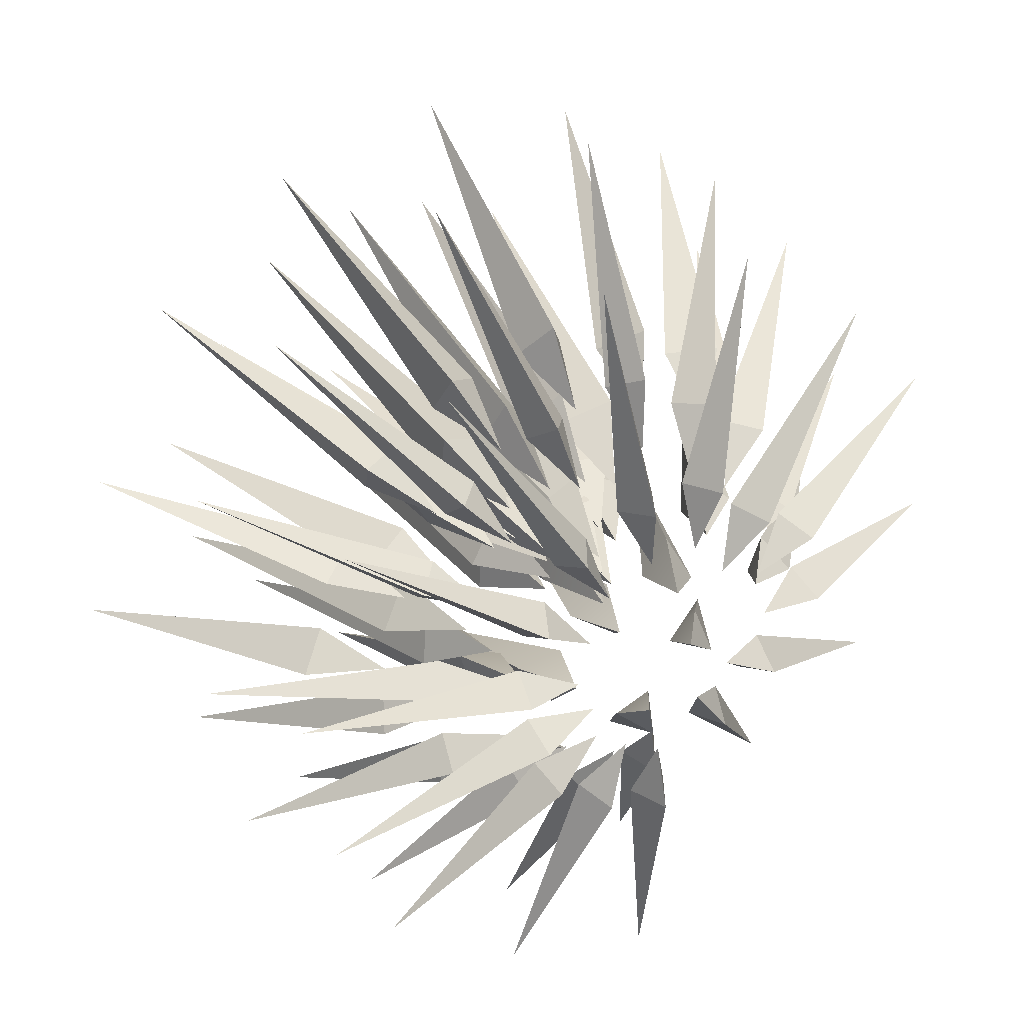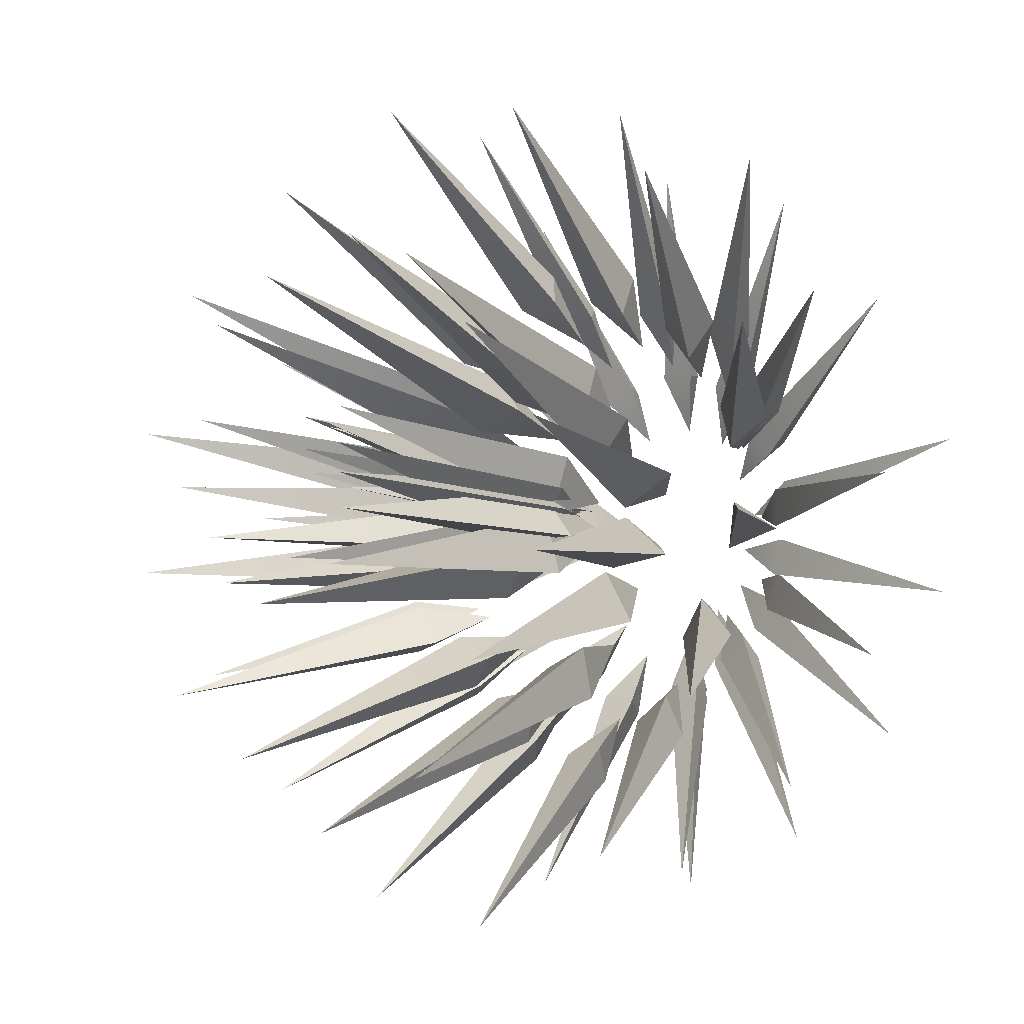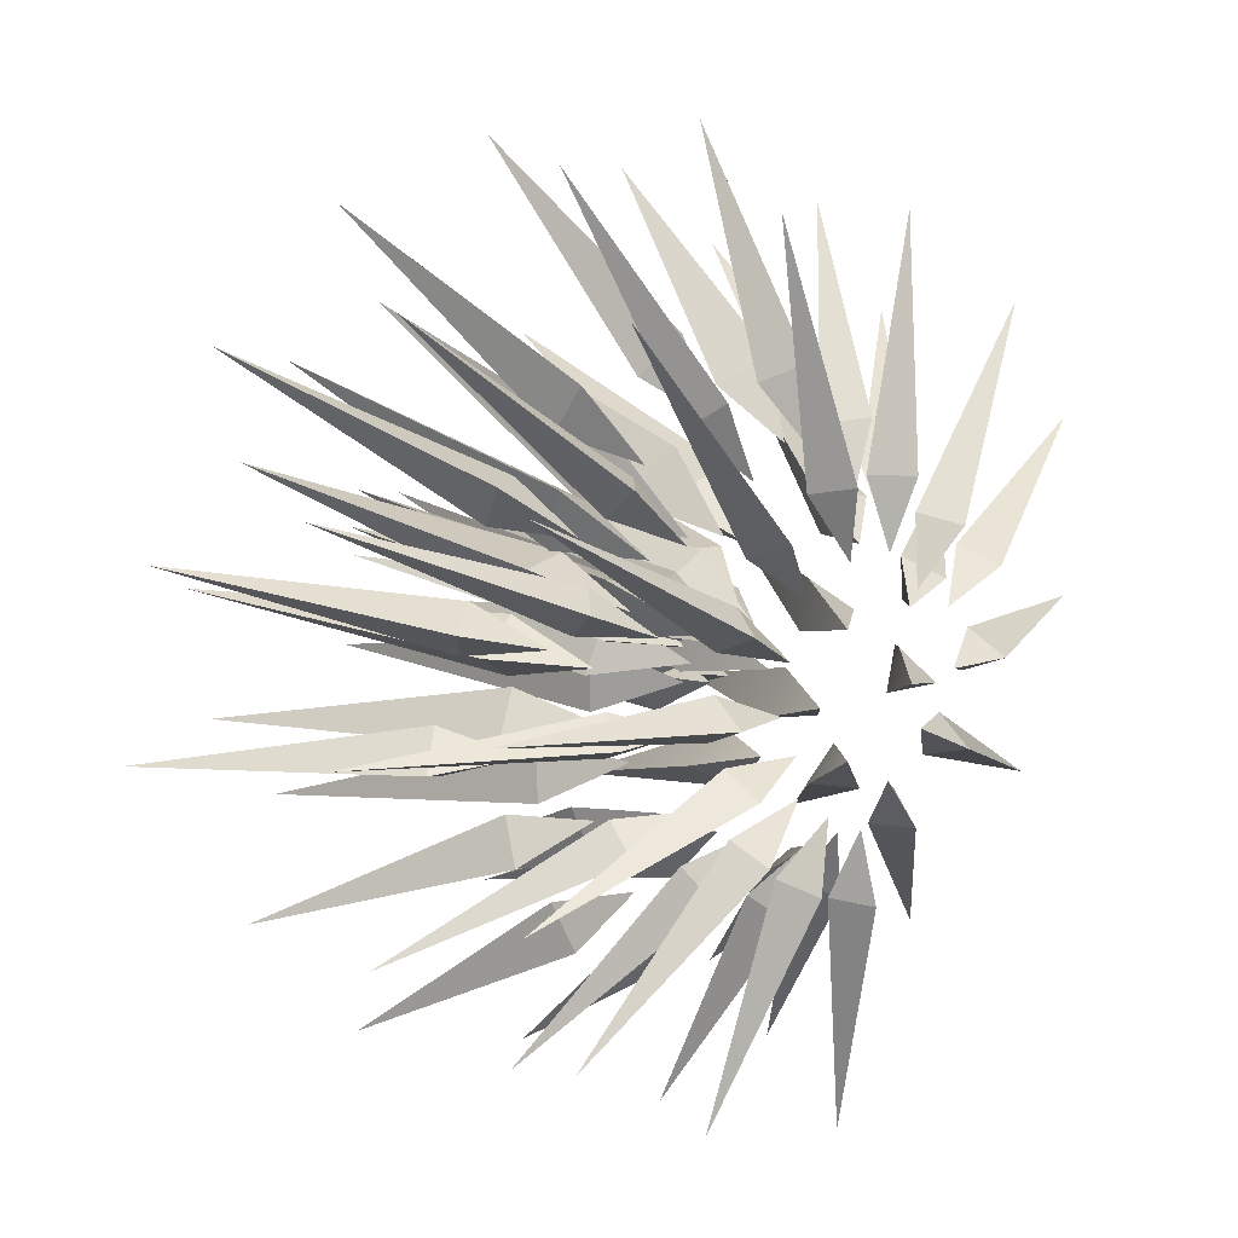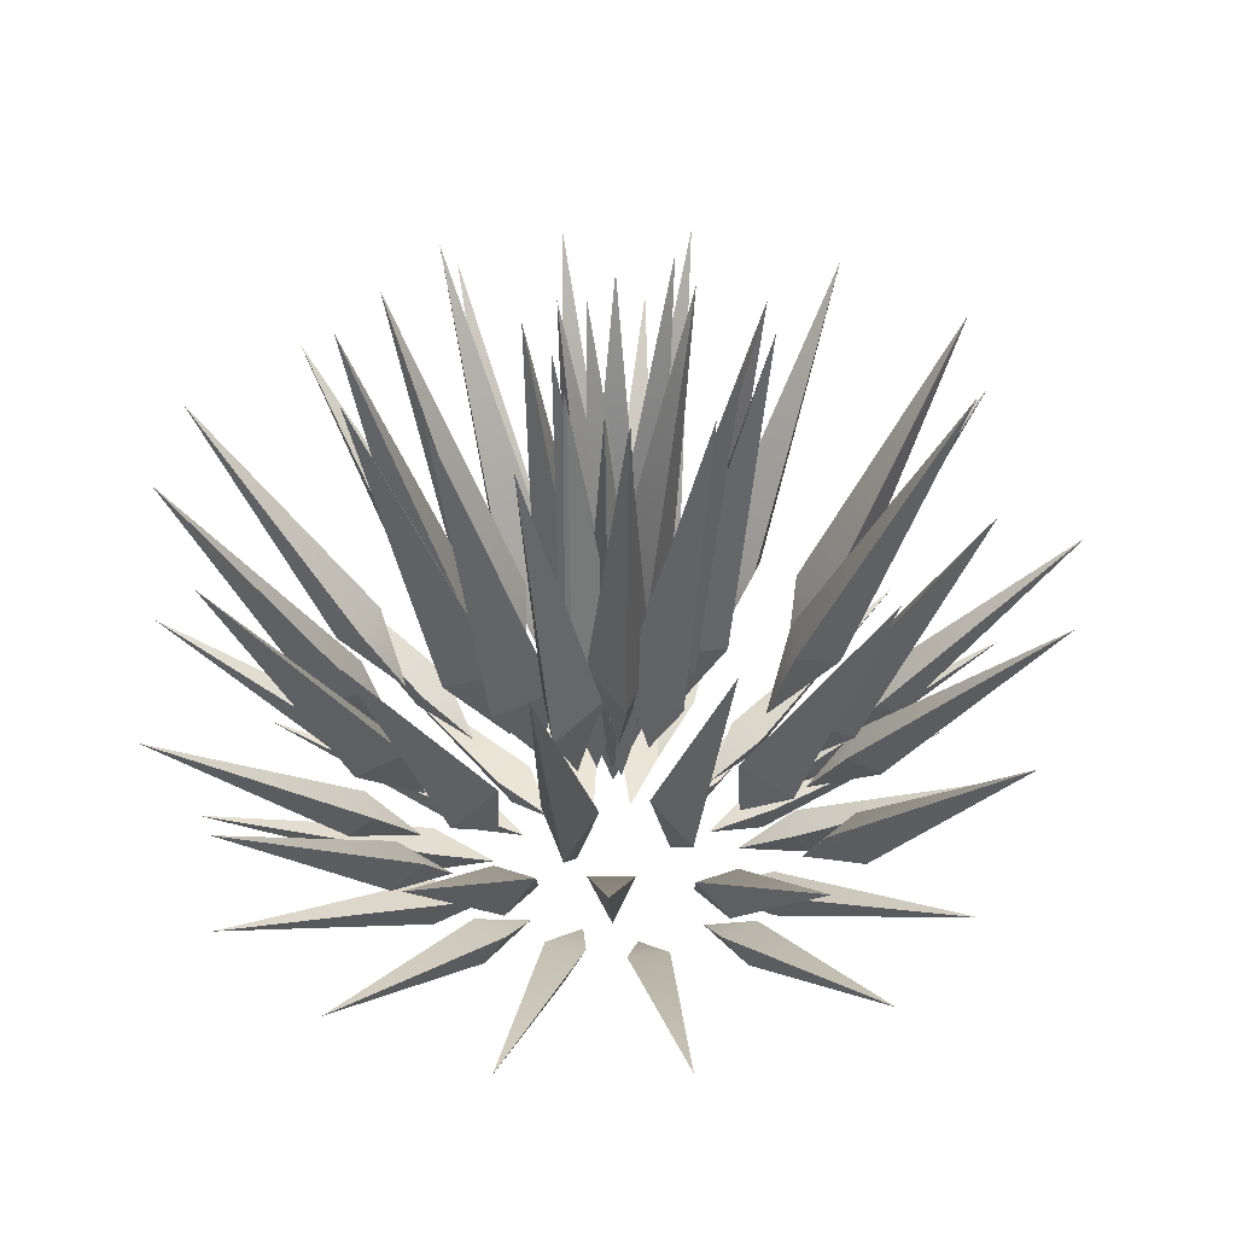
<metadata>
{"format":"obj","ext":"obj","renderer":"f3d","projection":"perspective","resolution":1024,"background":"white","views":[{"elev":37.3,"azim":-29.8,"up":"+Z"},{"elev":-9.5,"azim":-135.7,"up":"+Z"},{"elev":20.3,"azim":-42.4,"up":"+Z"},{"elev":35.5,"azim":59.8,"up":"+Y"}]}
</metadata>
<code>
v -10.28 3.528 -79.77
v -0.6753 -3.845 -51.03
v 8.16 3.571 -80.03
v -1.421 -13.88 -80.72
v -2.567 2.443 -184.6
v -39.07 4.186 -62.86
v -18.69 -3.564 -40.57
v -22.32 4.227 -70.57
v -31.46 -13.22 -67.52
v -74.49 4.467 -161.8
v -62.36 5.798 -39.86
v -34.55 -2.81 -28.68
v -50.57 5.833 -54.03
v -57.9 -11.57 -47.67
v -136.9 9.199 -113.8
v -67.29 3.802 -8.933
v -37.06 -3.731 -10.17
v -62.41 3.845 -26.71
v -65.83 -13.61 -17.73
v -165.8 3.298 -45.49
v -71.44 5.363 20.82
v -44.67 -3.021 7.197
v -74.37 5.401 2.611
v -74.26 -12.01 12.29
v -176.2 7.95 28.38
v -54.87 10.91 49.33
v -37.36 -0.05206 25.98
v -65.39 10.93 34.19
v -62.39 -6.273 43.78
v -145.5 23.01 101.1
v -32.7 12.98 75.33
v -27.01 1.193 47.03
v -48.68 13 66.14
v -42.12 -4.106 73.98
v -92.32 28.18 160.5
v 2.127 13.88 85.01
v -4.751 1.753 57.11
v -16.25 13.89 83.46
v -6.995 -3.166 87.99
v -15.66 30.35 187.3
v 38.26 18.7 75.62
v 20.38 4.929 54.11
v 21 18.71 82.1
v 31.67 1.917 83.19
v 65.59 41.48 174.5
v 60.62 16.76 48.94
v 35.37 3.611 36.23
v 47.43 16.77 61.82
v 57.36 -0.1327 58.25
v 125.8 37.13 128.8
v 86.17 23.15 22.64
v 58.87 8.101 22.13
v 79.66 23.14 39.89
v 88.28 6.611 32.87
v 177.4 50.86 66.91
v 90.68 26.38 -17.99
v 66.42 10.54 -6.435
v 92.45 26.37 0.3658
v 97.59 10.02 -9.796
v 191.2 57.2 -18.45
v 61.5 20.69 -45.33
v 43.3 6.319 -24.48
v 70.58 20.69 -29.28
v 70.33 4.011 -40.18
v 154.5 45.76 -87.4
v 38.64 28.54 -71.26
v 31.83 12.22 -45.54
v 53.75 28.52 -60.67
v 49.53 12.28 -71.43
v 103.3 61.21 -147.5
v 6.145 37.46 -89.27
v 11.1 19.42 -64.03
v 24.45 37.44 -86.07
v 16.17 21.55 -95.13
v 32.13 76.86 -184.1
v -30.18 28.12 -80.89
v -15.1 11.89 -58.93
v -12.31 28.1 -85.46
v -23.2 11.84 -89.22
v -45.93 60.45 -179.7
v -62.75 31.53 -59.47
v -39.8 14.61 -46.66
v -48.67 31.51 -71.44
v -60.42 15.39 -70.35
v -119.8 66.56 -140.8
v -92.9 38.57 -33.23
v -67.34 20.32 -31.45
v -85.01 38.54 -50.07
v -96.04 22.68 -44.51
v -177.4 78.74 -83.09
v -92.73 40.34 9.489
v -69.01 21.77 0.1955
v -92.76 40.32 -9.148
v -100.6 24.52 0.6056
v -190.1 81.77 0.3304
v -85.14 58.48 51.75
v -69.42 36.67 33.63
v -93.48 58.43 34.49
v -98.02 43.24 47.82
v -174.5 112.4 84.15
v -65.05 56 90.52
v -57.71 34.63 67.46
v -79.53 55.95 78.08
v -78.21 40.67 91.88
v -134.2 108.2 156.3
v -19.1 57.1 108.4
v -22.53 35.53 84.5
v -37.58 57.05 103.4
v -30.42 41.81 115.4
v -52.9 110.1 197.5
v 27.39 65.18 107.7
v 14.47 42.15 88.17
v 8.21 65.13 110.9
v 19.97 50.16 119.8
v 32.7 123.8 201.6
v 63.98 69.99 74.18
v 44.02 46.07 62.63
v 47.9 69.93 85.46
v 62.77 55.14 88.74
v 109 132.1 155.7
v 91.33 77.58 42.63
v 69.01 52.21 40.89
v 81.15 77.51 59.85
v 96.94 63.01 57.01
v 164.7 145.3 97.85
v 100.7 69.99 -1.112
v 79.04 46.07 6.759
v 99.02 69.93 18.46
v 111.1 55.14 9.172
v 192.2 132.1 16.78
v 111.4 86.59 -51.37
v 96.93 59.4 -35.36
v 118.4 86.5 -32.1
v 127.2 72.41 -46.76
v 198.8 161.4 -72.07
v 66.69 88.71 -81.28
v 60.63 61.07 -60.82
v 81.31 88.62 -66.7
v 83.25 74.63 -83.97
v 136.9 165.3 -136.6
v 31.88 83 -111.3
v 34.25 56.55 -89.56
v 50.84 82.92 -104.1
v 45.5 68.67 -119.9
v 73.83 154.9 -191.7
v -22.25 94.53 -118.7
v -10.16 65.59 -101.9
v -1.309 94.43 -120.8
v -13.73 80.76 -134.1
v -20.17 176.2 -206.5
v -69.84 98.88 -96.29
v -51.95 68.9 -86.87
v -51.5 98.78 -107.3
v -68.89 85.38 -114.5
v -104.5 184.7 -175.6
v -93.16 98.88 -50.89
v -72.97 68.9 -49.8
v -81.09 98.78 -68.54
v -99.9 85.38 -67.82
v -157.8 184.7 -108.5
v -120.6 107.3 -8.23
v -103.5 74.89 -16.53
v -117.2 107.1 -30.17
v -135.5 94.4 -21.27
v -200.3 202.6 -32.54
v -107.7 100.5 40.52
v -94.1 70.12 25.83
v -113.4 100.4 19.77
v -125.3 87.13 34.73
v -192.8 188.1 52.37
v -79.25 107 82.23
v -74.4 74.73 63.75
v -93.7 106.9 65.39
v -98.74 94.13 85.05
v -149.5 202.1 127.2
v -34.6 112 102.6
v -38.76 77.94 84.78
v -55.37 111.8 93.08
v -51.85 99.6 114.2
v -78.62 214 170.2
v 12.63 113 106.7
v 1.198 78.58 92.7
v -10.35 112.9 107
v 1.946 100.8 124.9
v 1.661 216.7 186
v 54.13 113.7 85.17
v 37.89 79.02 77.62
v 33.38 113.6 95.29
v 52.25 101.6 106.4
v 77.72 218.6 161.2
v 89.79 116.9 58.83
v 72.59 80.88 59.65
v 74.82 116.8 77.11
v 97.47 105.3 79.64
v 140.8 227.4 116.6
v 101 118.2 15.33
v 86.13 81.57 23.37
v 94.8 118.1 38.37
v 116.9 106.8 31.38
v 170 231.1 47.01
v 90.89 119.2 -27.03
v 81.16 82.1 -13.49
v 94.88 119.1 -3.297
v 112.4 108 -19.03
v 165.8 234.2 -26.71
v 68.81 119.5 -61.1
v 65.79 82.25 -44.78
v 82.43 119.4 -41.19
v 91.75 108.3 -62.89
v 136.7 235 -92.05
v 27.15 122.3 -72.4
v 32.56 83.56 -57.5
v 48.68 122.1 -60.24
v 47.69 111.7 -84.83
v 73.06 243.9 -126.9
v -3.495 122.2 -95.24
v 7.583 83.54 -83.87
v 21.12 122 -93.05
v 10.07 111.6 -115
v 15.8 243.7 -163.9
v -37.81 122.8 -72.09
v -23.08 83.8 -66.62
v -14.34 122.6 -80.28
v -33.61 112.3 -95.93
v -48.17 245.6 -141.9
v -54.95 125 -36.95
v -40.17 84.7 -39.76
v -37.07 124.8 -55.07
v -62.14 115.3 -61.07
v -92.05 253.7 -92.65
v -67.47 124 -11.65
v -54.6 84.32 -20
v -58.87 123.9 -35.3
v -83.71 113.9 -30.3
v -126.2 250 -47.26
v -66.13 125.6 18.3
v -59.18 84.92 5.168
v -68.42 125.4 -7.216
v -89.47 116.1 8.146
v -131.4 256 10.4
v -37.68 127.3 37.09
v -38.45 85.45 22.78
v -51.03 127.1 14.61
v -63.94 118.4 38.21
v -96.8 262.8 55.89
v -21.4 128.7 53.68
v -29.16 85.8 42.12
v -43.37 128.5 38.59
v -45.41 120.6 66.21
v -65.06 269 91.93
v 3.206 127.6 54.89
v -8.277 85.55 46.48
v -22.67 127.4 50.35
v -13.15 119 75.71
v -20.96 264.3 111
v 25.37 129.6 42.68
v 11.71 85.97 42.58
v -0.6731 129.4 49.97
v 19.57 122.2 69.77
v 25.44 273.9 97.01
v 41.42 129.1 29.41
v 28.49 85.88 34.24
v 20.84 128.9 46.61
v 47.12 121.2 56.15
v 65.4 271.1 80.62
v 29.37 130.1 -0.9792
v 21.15 86.03 9.781
v 17.99 129.9 23.77
v 46.52 123.1 21.2
v 68.64 276.4 33.27
v 32.39 130.3 -13.13
v 29.96 86.06 0.1411
v 32.33 130.1 14.24
v 57.41 123.6 -0.0237
v 80.6 278 1.779
v 8.462 130.6 -19
v 12.87 86.08 -6.305
v 20.46 130.4 5.77
v 36.96 124.4 -18.22
v 56.08 280 -25.51
v 4.937 130.9 -26.55
v 14.99 86.08 -17.69
v 26.07 130.7 -8.727
v 31.52 125.3 -37.61
v 43.2 282.2 -48.64
v -7.695 130.8 -22.46
v 4.977 86.08 -18.08
v 18.95 130.6 -15.24
v 11.68 124.9 -43.6
v 18.16 281.3 -60.62
v -13.83 130 -2.009
v -0.7895 85.25 -5.125
v 13.4 129.8 -6.684
v -5.186 125.1 -29.58
v -5.389 282.2 -41.59
v -20.59 130.7 -6.078
v -9.781 85.94 -13.99
v 2.019 130.5 -21.99
v -24.57 125.5 -34.66
v -31.17 282.5 -47.21
v -13.82 126.9 7.558
v -9.057 82.36 -5.025
v -0.51 126.6 -16.51
v -29.95 122.6 -16.37
v -36.14 279.2 -21.89
v 0.6612 123.5 13.33
v -0.8174 79.21 -0.08835
v 3.006 123.2 -13.93
v -23.75 119.6 -1.882
v -29.11 275.5 -4.196
v 5.652 125.1 12.03
v -1.046 80.74 0.3288
v -3.693 124.9 -13.76
v -22.94 121.1 8.457
v -29.85 277.4 8.995
v 3.699 121.6 15.1
v -7.861 77.49 8.078
v -15.98 121.4 -3.788
v -23.41 118 24.53
v -27.77 273.4 26.41
v 12.98 116.2 2.485
v -0.5687 72.52 1.448
v -12.39 115.9 -6.823
v -7.888 113 21.89
v -10.16 267.1 22.73
v 12.83 107 -0.716
v 0.4519 64.17 5.092
v -13.63 106.7 1.7
v 2.461 104.5 25.37
v 0.4554 256 23.45
v 16.35 108.1 2.567
v 7.519 65.19 13
v -6.645 107.9 16
v 18.01 105.5 30.65
v 15.58 257.4 30.1
v 10.83 104.5 -8.013
v 7.726 61.91 5.321
v -3.943 104.2 13.92
v 24.44 102.1 16.39
v 20.99 252.9 16.25
v 6.4 98.91 -11.71
v 9.384 56.89 1.677
v 1.751 98.68 14.01
v 28.45 96.89 4.973
v 23.53 245.9 5.914
v -9.385 88.59 -10.3
v -0.473 47.62 0.1453
v -2.948 88.36 14.42
v 17.06 87.07 -4.564
v 10.35 232.6 -0.9888
o FlowerPetals
f 4 1 2
f 3 4 2
f 3 4 5
f 4 1 5
f 5 1 3
f 1 2 3
f 9 6 7
f 8 9 7
f 8 9 10
f 9 6 10
f 10 6 8
f 6 7 8
f 14 11 12
f 13 14 12
f 13 14 15
f 14 11 15
f 15 11 13
f 11 12 13
f 19 16 17
f 18 19 17
f 18 19 20
f 19 16 20
f 20 16 18
f 16 17 18
f 24 21 22
f 23 24 22
f 23 24 25
f 24 21 25
f 25 21 23
f 21 22 23
f 29 26 27
f 28 29 27
f 28 29 30
f 29 26 30
f 30 26 28
f 26 27 28
f 34 31 32
f 33 34 32
f 33 34 35
f 34 31 35
f 35 31 33
f 31 32 33
f 39 36 37
f 38 39 37
f 38 39 40
f 39 36 40
f 40 36 38
f 36 37 38
f 44 41 42
f 43 44 42
f 43 44 45
f 44 41 45
f 45 41 43
f 41 42 43
f 49 46 47
f 48 49 47
f 48 49 50
f 49 46 50
f 50 46 48
f 46 47 48
f 54 51 52
f 53 54 52
f 53 54 55
f 54 51 55
f 55 51 53
f 51 52 53
f 59 56 57
f 58 59 57
f 58 59 60
f 59 56 60
f 60 56 58
f 56 57 58
f 64 61 62
f 63 64 62
f 63 64 65
f 64 61 65
f 65 61 63
f 61 62 63
f 69 66 67
f 68 69 67
f 68 69 70
f 69 66 70
f 70 66 68
f 66 67 68
f 74 71 72
f 73 74 72
f 73 74 75
f 74 71 75
f 75 71 73
f 71 72 73
f 79 76 77
f 78 79 77
f 78 79 80
f 79 76 80
f 80 76 78
f 76 77 78
f 84 81 82
f 83 84 82
f 83 84 85
f 84 81 85
f 85 81 83
f 81 82 83
f 89 86 87
f 88 89 87
f 88 89 90
f 89 86 90
f 90 86 88
f 86 87 88
f 94 91 92
f 93 94 92
f 93 94 95
f 94 91 95
f 95 91 93
f 91 92 93
f 99 96 97
f 98 99 97
f 98 99 100
f 99 96 100
f 100 96 98
f 96 97 98
f 104 101 102
f 103 104 102
f 103 104 105
f 104 101 105
f 105 101 103
f 101 102 103
f 109 106 107
f 108 109 107
f 108 109 110
f 109 106 110
f 110 106 108
f 106 107 108
f 114 111 112
f 113 114 112
f 113 114 115
f 114 111 115
f 115 111 113
f 111 112 113
f 119 116 117
f 118 119 117
f 118 119 120
f 119 116 120
f 120 116 118
f 116 117 118
f 124 121 122
f 123 124 122
f 123 124 125
f 124 121 125
f 125 121 123
f 121 122 123
f 129 126 127
f 128 129 127
f 128 129 130
f 129 126 130
f 130 126 128
f 126 127 128
f 134 131 132
f 133 134 132
f 133 134 135
f 134 131 135
f 135 131 133
f 131 132 133
f 139 136 137
f 138 139 137
f 138 139 140
f 139 136 140
f 140 136 138
f 136 137 138
f 144 141 142
f 143 144 142
f 143 144 145
f 144 141 145
f 145 141 143
f 141 142 143
f 149 146 147
f 148 149 147
f 148 149 150
f 149 146 150
f 150 146 148
f 146 147 148
f 154 151 152
f 153 154 152
f 153 154 155
f 154 151 155
f 155 151 153
f 151 152 153
f 159 156 157
f 158 159 157
f 158 159 160
f 159 156 160
f 160 156 158
f 156 157 158
f 164 161 162
f 163 164 162
f 163 164 165
f 164 161 165
f 165 161 163
f 161 162 163
f 169 166 167
f 168 169 167
f 168 169 170
f 169 166 170
f 170 166 168
f 166 167 168
f 174 171 172
f 173 174 172
f 173 174 175
f 174 171 175
f 175 171 173
f 171 172 173
f 179 176 177
f 178 179 177
f 178 179 180
f 179 176 180
f 180 176 178
f 176 177 178
f 184 181 182
f 183 184 182
f 183 184 185
f 184 181 185
f 185 181 183
f 181 182 183
f 189 186 187
f 188 189 187
f 188 189 190
f 189 186 190
f 190 186 188
f 186 187 188
f 194 191 192
f 193 194 192
f 193 194 195
f 194 191 195
f 195 191 193
f 191 192 193
f 199 196 197
f 198 199 197
f 198 199 200
f 199 196 200
f 200 196 198
f 196 197 198
f 204 201 202
f 203 204 202
f 203 204 205
f 204 201 205
f 205 201 203
f 201 202 203
f 209 206 207
f 208 209 207
f 208 209 210
f 209 206 210
f 210 206 208
f 206 207 208
f 214 211 212
f 213 214 212
f 213 214 215
f 214 211 215
f 215 211 213
f 211 212 213
f 219 216 217
f 218 219 217
f 218 219 220
f 219 216 220
f 220 216 218
f 216 217 218
f 224 221 222
f 223 224 222
f 223 224 225
f 224 221 225
f 225 221 223
f 221 222 223
f 229 226 227
f 228 229 227
f 228 229 230
f 229 226 230
f 230 226 228
f 226 227 228
f 234 231 232
f 233 234 232
f 233 234 235
f 234 231 235
f 235 231 233
f 231 232 233
f 239 236 237
f 238 239 237
f 238 239 240
f 239 236 240
f 240 236 238
f 236 237 238
f 244 241 242
f 243 244 242
f 243 244 245
f 244 241 245
f 245 241 243
f 241 242 243
f 249 246 247
f 248 249 247
f 248 249 250
f 249 246 250
f 250 246 248
f 246 247 248
f 254 251 252
f 253 254 252
f 253 254 255
f 254 251 255
f 255 251 253
f 251 252 253
f 259 256 257
f 258 259 257
f 258 259 260
f 259 256 260
f 260 256 258
f 256 257 258
f 264 261 262
f 263 264 262
f 263 264 265
f 264 261 265
f 265 261 263
f 261 262 263
f 269 266 267
f 268 269 267
f 268 269 270
f 269 266 270
f 270 266 268
f 266 267 268
f 274 271 272
f 273 274 272
f 273 274 275
f 274 271 275
f 275 271 273
f 271 272 273
f 279 276 277
f 278 279 277
f 278 279 280
f 279 276 280
f 280 276 278
f 276 277 278
f 284 281 282
f 283 284 282
f 283 284 285
f 284 281 285
f 285 281 283
f 281 282 283
f 289 286 287
f 288 289 287
f 288 289 290
f 289 286 290
f 290 286 288
f 286 287 288
f 294 291 292
f 293 294 292
f 293 294 295
f 294 291 295
f 295 291 293
f 291 292 293
f 299 296 297
f 298 299 297
f 298 299 300
f 299 296 300
f 300 296 298
f 296 297 298
f 304 301 302
f 303 304 302
f 303 304 305
f 304 301 305
f 305 301 303
f 301 302 303
f 309 306 307
f 308 309 307
f 308 309 310
f 309 306 310
f 310 306 308
f 306 307 308
f 314 311 312
f 313 314 312
f 313 314 315
f 314 311 315
f 315 311 313
f 311 312 313
f 319 316 317
f 318 319 317
f 318 319 320
f 319 316 320
f 320 316 318
f 316 317 318
f 324 321 322
f 323 324 322
f 323 324 325
f 324 321 325
f 325 321 323
f 321 322 323
f 329 326 327
f 328 329 327
f 328 329 330
f 329 326 330
f 330 326 328
f 326 327 328
f 334 331 332
f 333 334 332
f 333 334 335
f 334 331 335
f 335 331 333
f 331 332 333
f 339 336 337
f 338 339 337
f 338 339 340
f 339 336 340
f 340 336 338
f 336 337 338
f 344 341 342
f 343 344 342
f 343 344 345
f 344 341 345
f 345 341 343
f 341 342 343
f 349 346 347
f 348 349 347
f 348 349 350
f 349 346 350
f 350 346 348
f 346 347 348

</code>
